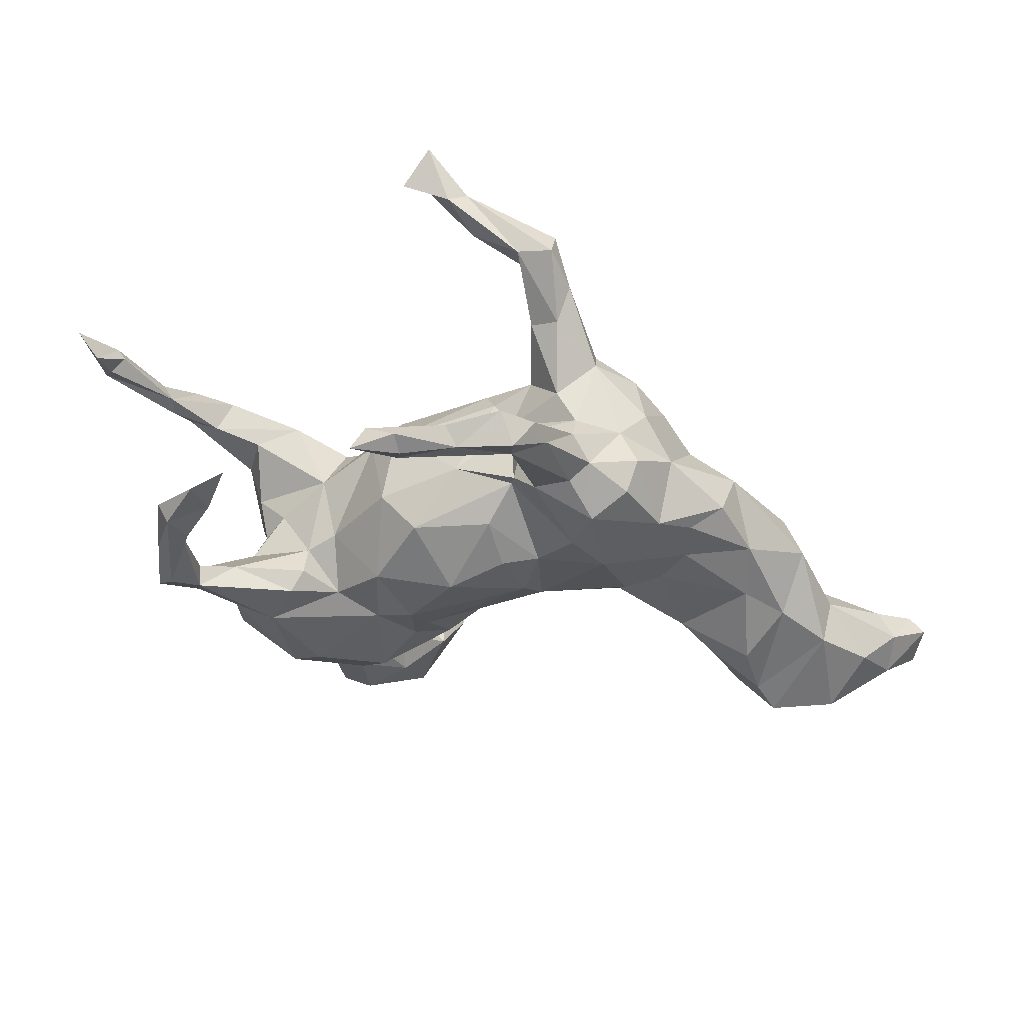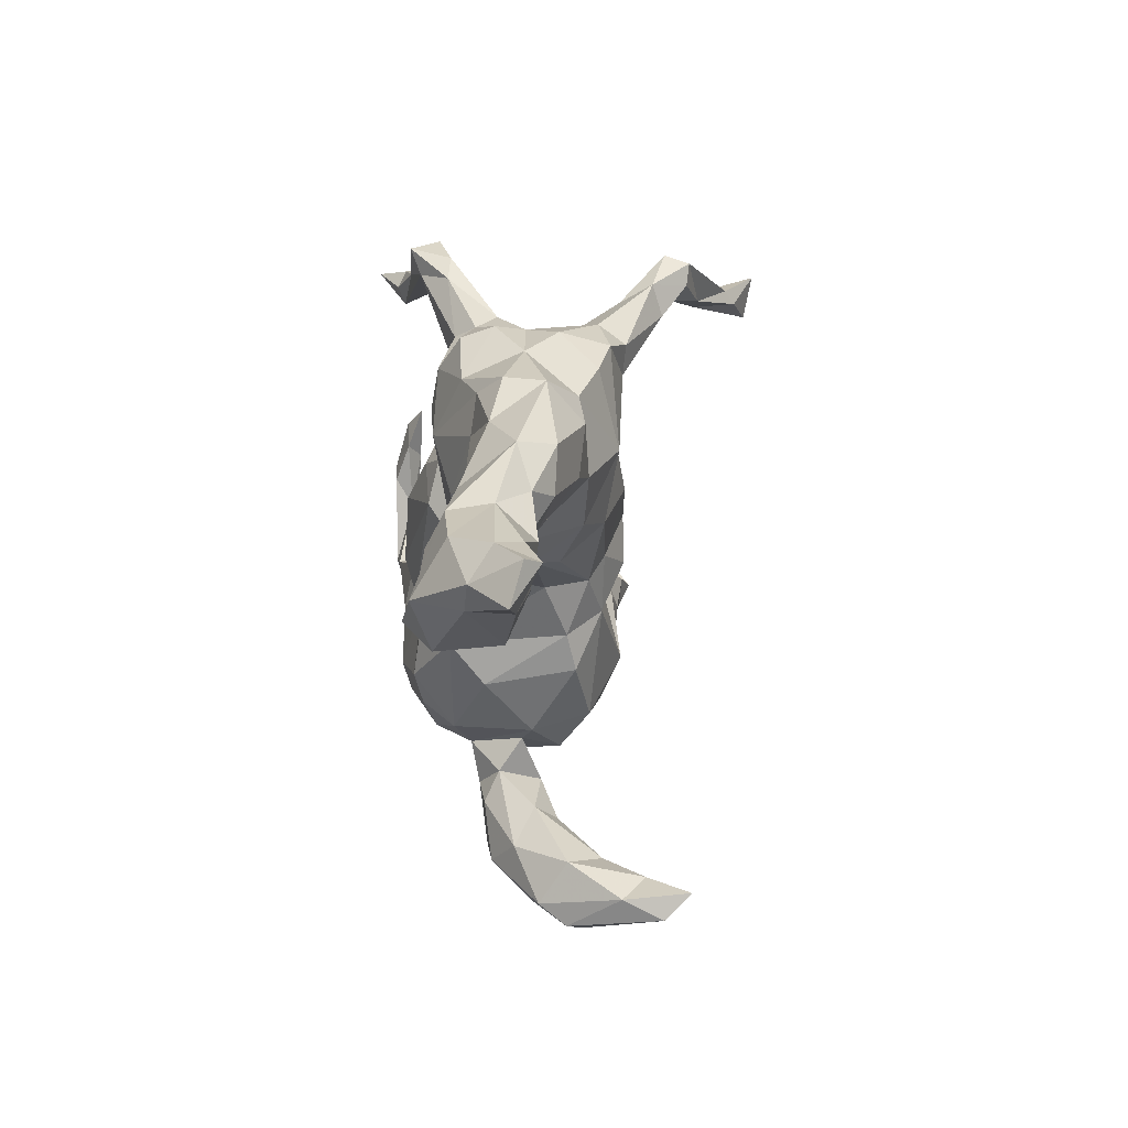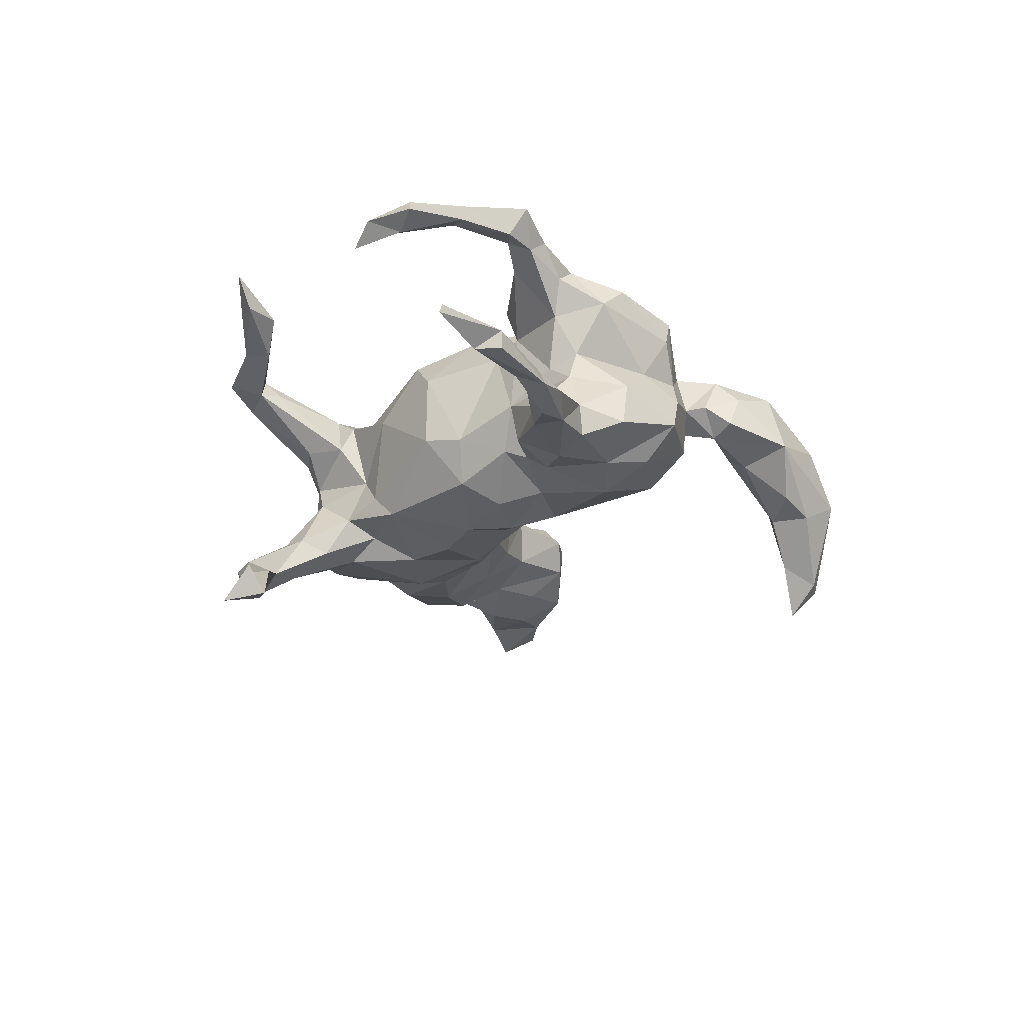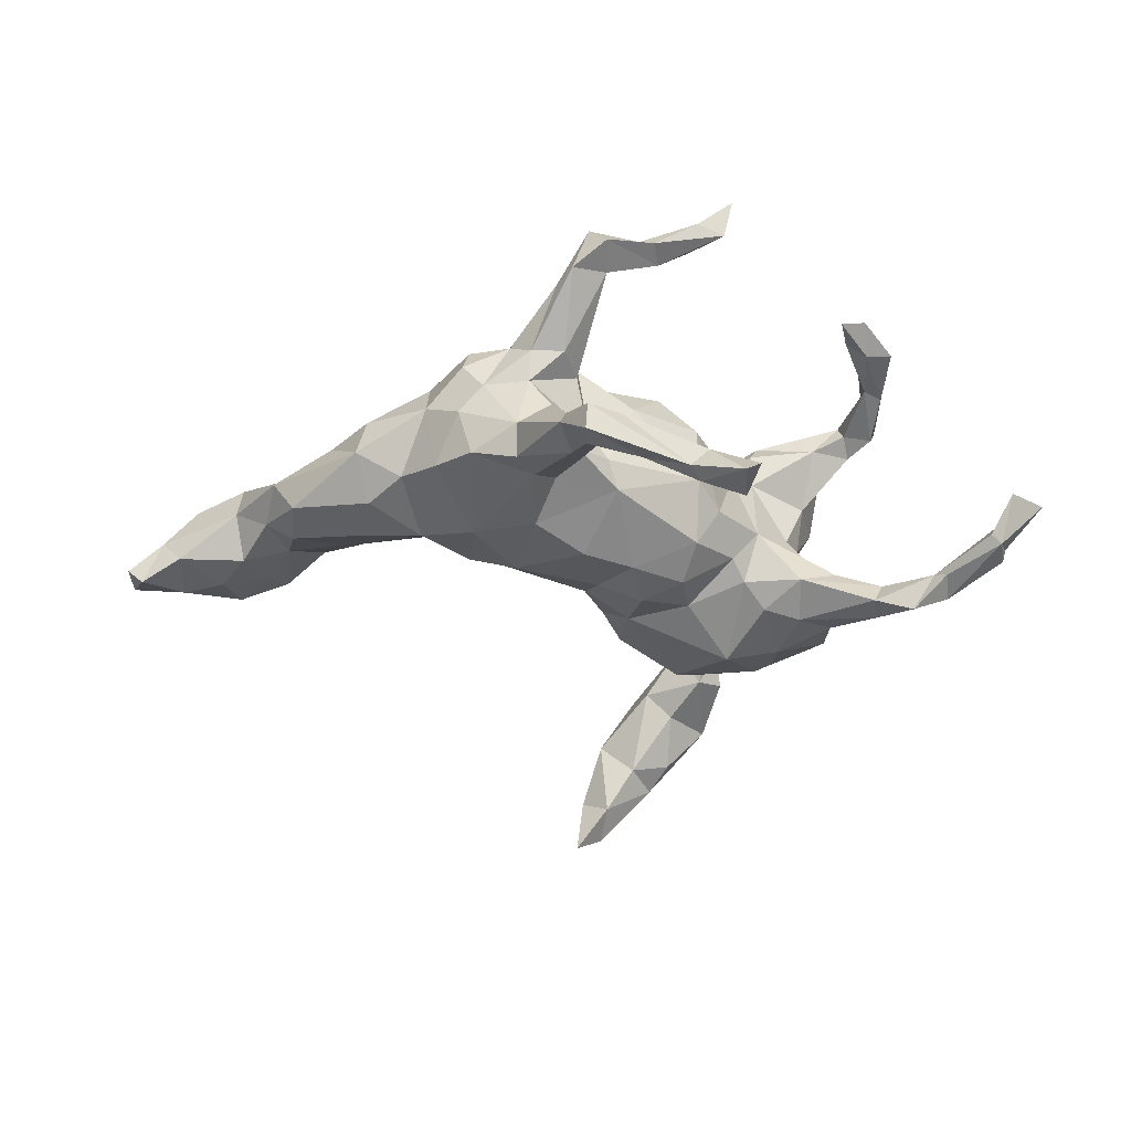
<metadata>
{"format":"obj","ext":"obj","renderer":"f3d","projection":"perspective","resolution":1024,"background":"white","views":[{"elev":54.2,"azim":8.2,"up":"+Y"},{"elev":-12.9,"azim":90.9,"up":"+Y"},{"elev":-26.3,"azim":-103.8,"up":"+Z"},{"elev":-45.4,"azim":171.6,"up":"+Z"}]}
</metadata>
<code>
v 0.8745 -0.2224 -0.03054
v 0.8099 -0.2454 0.05339
v 0.8127 -0.184 0.01451
v 0.8639 -0.294 -0.00973
v 0.8447 -0.2212 -0.05679
v 0.7587 -0.274 0.0598
v 0.778 -0.1759 -0.02938
v 0.7555 -0.1607 0.0853
v 0.7657 -0.28 -0.01625
v 0.6709 -0.1006 0.09612
v 0.6777 -0.09054 0.01962
v 0.6103 0.02511 -0.00967
v 0.705 -0.2465 0.1453
v 0.4659 0.1674 -0.05242
v 0.5864 -0.04383 0.0828
v 0.5701 0.03105 -0.07267
v 0.6548 -0.1464 -0.04553
v 0.5955 -0.2552 0.1646
v 0.618 -0.05696 -0.03383
v 0.6556 -0.3044 0.003938
v 0.6922 -0.2282 -0.0349
v 0.5095 0.08635 0.03793
v 0.4451 0.009108 -0.1047
v 0.3797 0.1666 -0.1037
v 0.4499 0.1786 0.0187
v 0.6119 -0.2295 -0.005011
v 0.5636 -0.05153 -0.06796
v 0.5716 -0.1388 -0.01355
v 0.465 -0.08514 -0.03689
v 0.4314 0.104 -0.115
v 0.3966 0.1681 0.06392
v 0.5123 -0.006767 0.07531
v 0.293 0.3071 -0.06975
v 0.3234 0.2319 -0.1367
v 0.5301 -0.1256 0.1358
v 0.348 0.2557 -0.01303
v 0.6185 -0.3066 0.1156
v 0.2414 0.1123 -0.1712
v 0.2527 0.325 -0.01143
v 0.5038 -0.1777 0.03098
v 0.5687 -0.2871 0.04388
v 0.2902 0.3189 0.04038
v 0.34 0.2096 0.09297
v 0.5602 -0.212 0.1479
v 0.3298 0.04117 -0.1199
v 0.5243 -0.2727 0.09825
v 0.3925 0.09455 0.07363
v 0.4615 -0.1649 0.1075
v 0.208 0.3444 0.07669
v 0.095 0.5004 -0.2997
v 0.1309 0.4486 -0.2327
v 0.4276 -0.1238 0.01289
v 0.193 0.3539 -0.136
v 0.2783 0.3024 0.09906
v 0.2658 0.2913 -0.1568
v 0.1884 0.3171 -0.1843
v 0.09397 0.5165 -0.2553
v 0.08777 0.4616 -0.2946
v 0.1507 0.2742 -0.1783
v 0.2226 0.2657 0.1401
v 0.03275 0.502 -0.2564
v 0.4019 -0.1252 0.08114
v 0.1168 0.4194 -0.1737
v 0.1775 0.337 0.1147
v 0.1026 0.3989 -0.2499
v 0.3516 0.02659 0.08246
v 0.1732 0.3748 0.04077
v 0.1388 0.4591 0.1307
v 0.2888 0.02335 0.1115
v 0.1171 0.5055 0.1269
v 0.09099 0.5335 0.2016
v 0.172 0.3478 -0.01144
v 0.1312 0.3461 -0.06836
v 0.1118 0.3813 0.04282
v 0.06212 0.5577 0.1507
v 0.2337 -0.01596 -0.1107
v 0.05895 0.4435 -0.2645
v 0.07862 0.3413 -0.1994
v 0.06914 0.3931 -0.1804
v -0.007808 0.4651 -0.318
v 0.3068 -0.06304 -0.01126
v 0.0531 0.4953 0.1363
v 0.2743 -0.06032 0.05899
v 0.07409 0.4527 0.1495
v -0.09726 0.4901 -0.3898
v 0.08133 0.3202 0.044
v 0.1172 0.3212 0.1253
v 0.0521 0.2683 -0.04446
v -0.05736 0.4707 -0.3122
v 0.1077 0.2378 -0.1399
v 0.1909 0.2042 0.153
v 0.08488 0.4855 0.1831
v 0.07703 0.2981 -0.1207
v 0.1312 0.1472 -0.1683
v -0.07646 0.5083 -0.3726
v 0.2476 0.1382 0.1458
v 0.133 -0.02131 0.115
v -0.1071 0.5233 -0.3456
v 0.164 -0.06375 -0.06912
v -0.04197 0.495 0.1756
v -0.02676 0.5399 0.1804
v 0.07089 0.2675 0.08383
v 0.03534 0.09754 -0.1821
v -0.155 0.5621 -0.4276
v -0.1722 0.4893 -0.4112
v 0.07597 0.2961 0.09229
v 0.1285 0.1288 0.1434
v -0.003006 0.5188 0.2076
v -0.1927 0.5233 -0.3659
v 0.01386 0.2554 -0.09574
v 0.2182 -0.0777 -0.02555
v 0.04346 -0.08228 -0.04003
v 0.1488 0.008949 -0.1459
v 0.03751 0.2144 0.1409
v -0.09436 0.5262 0.2396
v -0.104 0.5606 0.2259
v -0.1673 0.5783 0.2795
v -0.1545 0.5505 0.2138
v -0.1018 0.4949 0.2259
v -0.007997 -0.01291 -0.146
v 0.06684 0.1381 0.1705
v -0.03384 0.2525 0.05487
v 0.1069 0.05472 0.1625
v -0.05978 0.07379 -0.1794
v -0.09743 0.003859 0.2186
v -0.007882 0.2232 -0.1377
v -0.09584 0.1951 0.1545
v 0.006473 -0.06139 -0.1173
v -0.08971 -0.00672 -0.1805
v -0.02277 0.09931 0.2089
v -0.03928 -0.1515 -0.078
v 0.08397 -0.07141 0.06115
v -0.166 0.1875 -0.04652
v -0.04321 -0.1662 0.1324
v -0.07149 -0.05246 0.1932
v -0.1726 0.1138 -0.1374
v -0.08312 -0.2072 -0.09334
v -0.1595 0.03628 -0.1663
v -0.2154 0.1288 -0.0626
v -0.1673 0.1865 0.08934
v -0.162 0.08362 0.1948
v -0.0806 -0.0988 -0.1407
v -0.2553 0.04745 -0.09963
v -0.205 -0.2653 -0.1175
v -0.08263 -0.2334 0.07071
v -0.09812 -0.1027 0.1863
v -0.1857 -0.04384 -0.1442
v -0.3074 0.04837 -0.02684
v -0.2604 0.06468 0.1023
v -0.2832 0.01122 -0.122
v -0.2786 -0.1466 -0.1757
v -0.4133 0.3817 0.2159
v -0.05871 -0.6095 -0.2972
v -0.1745 -0.302 -0.01219
v -0.3042 0.05586 0.1828
v -0.3806 0.05305 -0.1416
v -0.44 0.3132 0.2438
v -0.07373 -0.6567 -0.248
v -0.1156 -0.5756 -0.217
v -0.3206 0.04184 0.2214
v -0.2421 -0.001601 0.1831
v -0.2139 -0.3101 0.007213
v -0.1687 -0.05434 0.1906
v -0.2063 -0.2431 0.1903
v -0.4647 0.367 0.2476
v -0.4808 0.3062 0.2222
v -0.3256 -0.01817 -0.1606
v -0.3587 -0.03039 0.2395
v -0.1602 -0.1999 0.2046
v -0.264 -0.3168 -0.06202
v -0.07281 -0.6199 -0.175
v -0.1002 -0.5507 -0.07844
v -0.1918 -0.2912 0.1322
v -0.1789 -0.4416 -0.01746
v -0.3078 0.03584 0.123
v -0.2299 -0.4569 -0.05787
v -0.3796 -0.01062 0.02432
v -0.1382 -0.6607 -0.07526
v -0.5095 0.2946 0.2728
v -0.1124 -0.6386 -0.2495
v -0.2074 -0.5932 -0.146
v -0.4365 -0.03355 -0.02202
v -0.1367 -0.6211 -0.02539
v -0.28 -0.1552 0.2357
v -0.3746 -0.1241 -0.1631
v -0.5018 0.2075 0.2393
v -0.2337 -0.3683 0.05032
v -0.1632 -0.5373 -0.1403
v -0.3939 -0.02441 -0.1712
v -0.2637 -0.3082 0.1038
v -0.1634 -0.515 0.01961
v -0.3496 -0.2111 -0.1378
v -0.2359 -0.5401 -0.1204
v -0.2749 -0.3779 -0.02644
v -0.5321 0.2992 0.2417
v -0.4786 0.255 0.2703
v -0.2841 -0.3181 0.02404
v -0.46 -0.05087 -0.1577
v -0.5173 0.05742 -0.1812
v -0.4277 0.07145 0.2027
v -0.4536 0.03885 -0.1056
v -0.4791 0.08549 0.2613
v -0.2869 -0.2732 0.1707
v -0.4123 -0.05547 0.04588
v -0.475 -0.04257 -0.1029
v -0.4427 -0.1459 -0.02993
v -0.4182 -0.01203 0.1191
v -0.3319 -0.1959 0.2226
v -0.4347 -0.04129 0.2118
v -0.4854 0.0978 0.2262
v -0.3364 -0.2752 0.04552
v -0.1808 -0.6604 -0.1041
v -0.2327 -0.5323 0.06316
v -0.2414 -0.4241 0.07752
v -0.5013 0.05718 0.2081
v -0.3934 -0.2548 -0.07503
v -0.2935 -0.3806 0.08924
v -0.5356 0.1985 0.2317
v -0.4547 -0.1002 0.1401
v -0.4682 -0.1291 -0.1238
v -0.3765 -0.2692 -0.01334
v -0.308 -0.3504 0.02366
v -0.3798 -0.2006 0.03763
v -0.3711 -0.2596 0.163
v -0.4539 -0.01208 0.1832
v -0.2803 -0.4965 0.07306
v -0.2233 -0.6051 -0.007711
v -0.3186 -0.418 0.04321
v -0.3229 -0.3959 -0.01453
v -0.4392 -0.144 0.1812
v -0.5429 0.192 0.2572
v -0.3076 -0.515 -0.04374
v -0.5399 0.0446 -0.1294
v -0.3855 -0.2476 0.1147
v -0.5998 0.02808 -0.1519
v -0.5355 0.006457 -0.1746
v -0.59 0.06014 -0.1962
v -0.6411 0.1207 -0.1586
v -0.5275 0.1005 0.2702
v -0.494 0.02754 0.2318
v -0.5361 0.1072 0.2129
v -0.623 0.07062 -0.1347
v -0.5544 0.07799 0.2628
v -0.7012 0.2156 -0.14
v -0.6241 0.1024 -0.1435
v -0.6532 0.07119 -0.173
v -0.7186 0.2141 -0.1603
v -0.7198 0.211 -0.1095
v -0.7767 0.2884 -0.1319
v -0.7335 0.1693 -0.1603
v -0.7413 0.1714 -0.1306
v -0.732 0.2741 -0.08762
f 196 239 186
f 121 114 130
f 96 60 91
f 10 15 44
f 10 44 18
f 2 8 13
f 152 165 157
f 82 92 100
f 118 100 119
f 157 165 179
f 157 179 196
f 179 165 195
f 68 70 71
f 71 70 75
f 68 71 92
f 82 84 92
f 196 179 239
f 239 179 231
f 64 68 92
f 64 92 87
f 87 92 84
f 13 8 10
f 13 10 18
f 37 13 18
f 44 46 18
f 116 118 117
f 115 116 117
f 115 117 119
f 119 117 118
f 61 95 98
f 57 95 61
f 50 80 95
f 57 50 95
f 247 251 249
f 252 244 247
f 249 252 247
f 153 171 158
f 159 153 180
f 105 89 98
f 85 89 105
f 85 80 89
f 80 85 95
f 153 158 180
f 105 98 109
f 104 85 105
f 95 85 104
f 98 95 104
f 98 104 109
f 109 104 105
f 54 49 60
f 54 42 49
f 215 240 243
f 241 215 243
f 240 239 243
f 241 210 215
f 200 210 202
f 87 86 106
f 84 86 87
f 49 68 64
f 49 67 68
f 49 39 67
f 231 241 243
f 239 231 243
f 186 210 241
f 186 202 210
f 202 186 239
f 186 241 218
f 84 82 86
f 82 74 86
f 225 219 209
f 70 74 82
f 70 67 74
f 68 67 70
f 231 218 241
f 231 195 218
f 166 218 195
f 166 186 218
f 157 196 186
f 70 82 75
f 231 179 195
f 157 186 166
f 166 152 157
f 165 166 195
f 165 152 166
f 9 6 20
f 208 209 230
f 12 22 15
f 10 11 12
f 97 96 107
f 97 107 123
f 125 123 130
f 123 125 135
f 135 125 146
f 125 163 146
f 163 168 184
f 184 168 208
f 47 22 31
f 66 47 69
f 69 47 96
f 69 96 97
f 135 97 123
f 132 97 135
f 134 135 146
f 146 163 169
f 169 163 184
f 164 169 184
f 164 184 208
f 22 47 32
f 32 47 66
f 66 69 83
f 134 146 169
f 15 22 32
f 35 32 62
f 32 66 62
f 10 12 15
f 35 15 32
f 44 35 48
f 40 48 52
f 210 200 215
f 26 21 20
f 7 9 21
f 7 5 9
f 17 21 26
f 7 21 17
f 28 17 26
f 28 40 29
f 27 28 29
f 19 28 27
f 19 17 28
f 81 29 52
f 23 29 81
f 23 27 29
f 23 16 27
f 27 16 19
f 173 190 154
f 154 145 173
f 111 81 83
f 190 224 211
f 131 134 145
f 131 112 134
f 112 111 132
f 111 83 132
f 14 24 36
f 214 217 226
f 197 190 211
f 211 224 234
f 14 16 30
f 126 103 124
f 201 233 205
f 126 124 136
f 201 156 233
f 65 59 78
f 65 56 59
f 65 51 56
f 79 77 78
f 77 65 78
f 180 212 181
f 58 65 77
f 58 51 65
f 79 61 77
f 63 61 79
f 63 57 61
f 51 57 63
f 50 51 58
f 51 50 57
f 245 248 251
f 252 249 251
f 248 252 251
f 158 171 178
f 180 158 212
f 158 178 212
f 171 153 159
f 159 180 181
f 159 181 188
f 171 159 172
f 188 181 193
f 151 192 185
f 244 252 248
f 190 203 224
f 5 4 9
f 173 169 164
f 173 164 203
f 164 208 203
f 203 208 224
f 62 66 83
f 81 62 83
f 145 134 173
f 173 134 169
f 190 173 203
f 12 19 16
f 52 62 81
f 12 11 19
f 11 17 19
f 29 40 52
f 3 7 11
f 11 7 17
f 28 26 41
f 28 41 40
f 3 1 5
f 1 3 2
f 3 5 7
f 21 9 20
f 26 20 41
f 5 1 4
f 9 4 6
f 112 132 134
f 83 97 132
f 83 69 97
f 22 12 14
f 134 132 135
f 22 25 31
f 14 25 22
f 224 230 234
f 208 230 224
f 25 36 43
f 31 25 43
f 25 14 36
f 209 219 230
f 161 149 175
f 141 140 149
f 215 207 225
f 200 175 207
f 155 175 200
f 127 102 122
f 102 127 114
f 106 122 102
f 106 88 122
f 86 88 106
f 49 42 39
f 200 207 215
f 127 122 140
f 67 72 74
f 67 39 72
f 12 16 14
f 219 234 230
f 36 39 42
f 47 31 96
f 31 43 96
f 208 168 209
f 161 160 168
f 163 161 168
f 163 141 161
f 125 141 163
f 123 121 130
f 123 107 121
f 96 91 107
f 96 43 60
f 168 202 209
f 168 160 202
f 155 160 161
f 141 149 161
f 130 141 125
f 130 127 141
f 130 114 127
f 107 114 121
f 107 102 114
f 91 102 107
f 60 87 91
f 43 54 60
f 43 42 54
f 36 42 43
f 225 240 215
f 225 209 240
f 209 202 240
f 160 200 202
f 160 155 200
f 91 106 102
f 91 87 106
f 60 64 87
f 60 49 64
f 202 239 240
f 161 175 155
f 127 140 141
f 55 56 53
f 38 45 76
f 140 122 133
f 122 110 133
f 33 55 53
f 110 88 93
f 139 143 148
f 149 139 148
f 33 34 55
f 175 148 177
f 177 148 182
f 207 177 204
f 177 182 204
f 204 182 206
f 204 223 219
f 34 24 38
f 204 206 223
f 219 223 234
f 14 30 24
f 24 30 45
f 45 30 23
f 38 24 45
f 211 223 221
f 223 211 234
f 30 16 23
f 76 45 81
f 76 81 111
f 76 111 99
f 111 112 128
f 111 128 99
f 137 131 145
f 23 81 45
f 73 93 88
f 73 79 93
f 53 63 73
f 72 53 73
f 178 183 227
f 172 191 183
f 172 174 191
f 229 232 228
f 194 232 229
f 222 229 228
f 174 176 194
f 187 174 194
f 194 229 222
f 170 162 197
f 197 162 194
f 154 162 170
f 144 154 170
f 144 137 154
f 170 221 216
f 211 221 197
f 170 197 221
f 99 113 76
f 206 216 221
f 221 223 206
f 142 128 131
f 128 112 131
f 113 99 128
f 38 76 113
f 120 113 128
f 232 194 176
f 120 128 142
f 103 113 120
f 185 220 198
f 189 185 198
f 167 185 189
f 167 151 185
f 205 198 220
f 235 205 233
f 236 205 235
f 236 198 205
f 189 198 236
f 156 189 199
f 156 167 189
f 235 233 242
f 199 245 233
f 199 237 245
f 199 189 236
f 156 199 233
f 246 242 251
f 235 242 246
f 238 237 246
f 242 233 245
f 245 237 238
f 246 251 250
f 242 245 251
f 246 250 247
f 238 246 247
f 238 244 245
f 244 238 247
f 80 77 89
f 58 77 80
f 50 58 80
f 245 244 248
f 77 61 89
f 89 61 98
f 251 247 250
f 246 236 235
f 237 236 246
f 237 199 236
f 101 100 118
f 90 94 126
f 126 94 103
f 139 136 143
f 206 205 220
f 212 227 232
f 171 172 183
f 171 183 178
f 212 178 227
f 63 79 73
f 56 51 53
f 53 51 63
f 79 78 93
f 90 93 78
f 56 55 59
f 78 59 90
f 90 126 93
f 110 93 126
f 110 126 133
f 126 136 133
f 133 136 139
f 148 156 201
f 182 148 201
f 90 59 94
f 143 150 148
f 182 205 206
f 34 38 55
f 55 38 59
f 94 59 38
f 94 38 113
f 113 103 94
f 119 108 115
f 92 108 119
f 100 92 119
f 75 100 101
f 75 82 100
f 92 71 108
f 108 75 101
f 71 75 108
f 116 101 118
f 115 108 116
f 108 101 116
f 37 46 41
f 37 18 46
f 20 37 41
f 20 6 37
f 6 13 37
f 2 13 6
f 2 3 8
f 46 48 40
f 46 44 48
f 8 11 10
f 8 3 11
f 52 48 62
f 44 15 35
f 35 62 48
f 6 4 2
f 4 1 2
f 41 46 40
f 181 212 232
f 176 188 193
f 174 188 176
f 174 172 188
f 176 193 232
f 170 216 192
f 192 144 170
f 142 144 151
f 142 137 144
f 147 142 151
f 142 131 137
f 206 220 216
f 185 216 220
f 185 192 216
f 129 142 147
f 129 120 142
f 124 103 120
f 150 151 167
f 150 147 151
f 138 147 143
f 138 129 147
f 124 129 138
f 124 120 129
f 150 167 156
f 143 147 150
f 136 138 143
f 124 138 136
f 182 201 205
f 148 150 156
f 172 159 188
f 232 193 181
f 151 144 192
f 227 226 232
f 226 228 232
f 183 213 227
f 88 110 122
f 175 149 148
f 154 137 145
f 162 154 190
f 162 187 194
f 162 190 187
f 187 190 217
f 197 194 222
f 217 190 197
f 217 197 222
f 228 217 222
f 174 187 191
f 214 187 217
f 226 217 228
f 191 187 214
f 213 214 226
f 191 214 213
f 191 213 183
f 213 226 227
f 72 73 88
f 74 72 86
f 72 88 86
f 39 33 53
f 72 39 53
f 133 139 140
f 140 139 149
f 36 33 39
f 175 177 207
f 204 219 207
f 225 207 219
f 36 24 34
f 36 34 33

</code>
